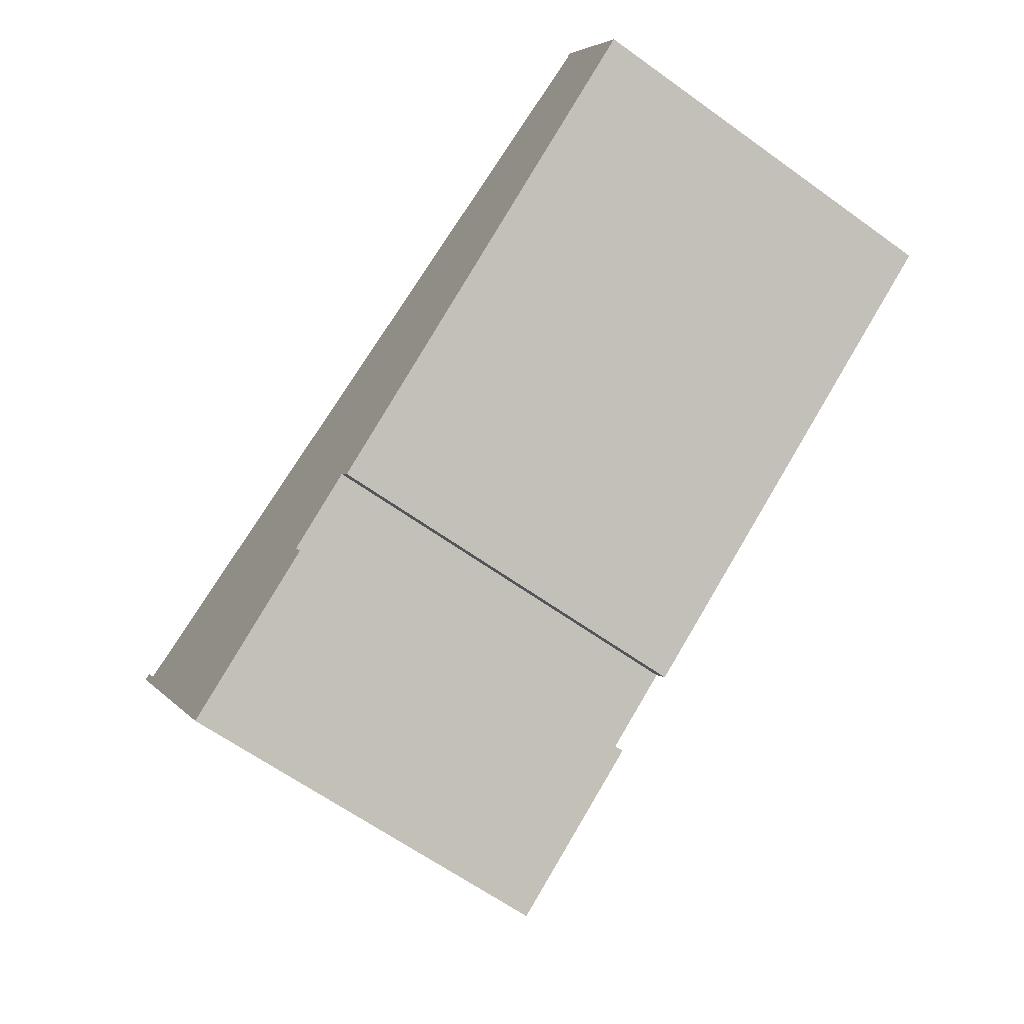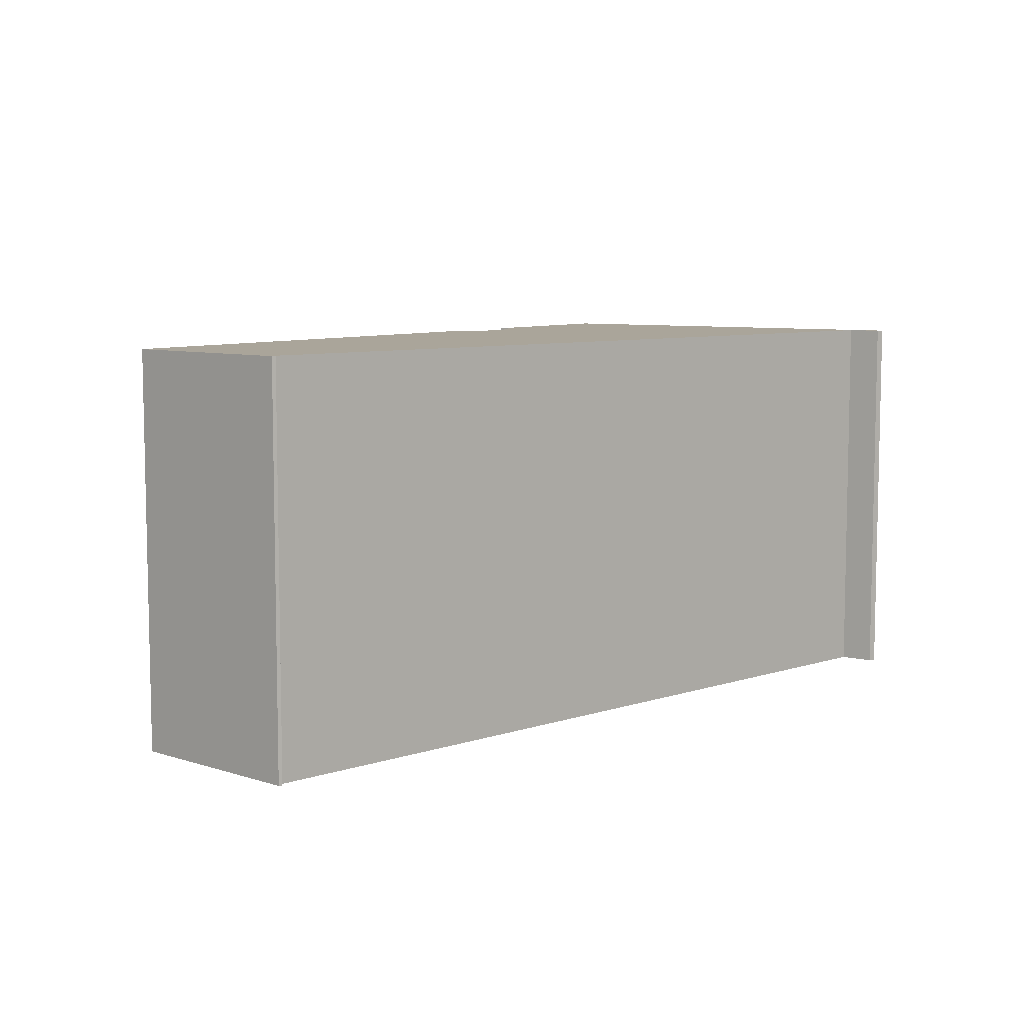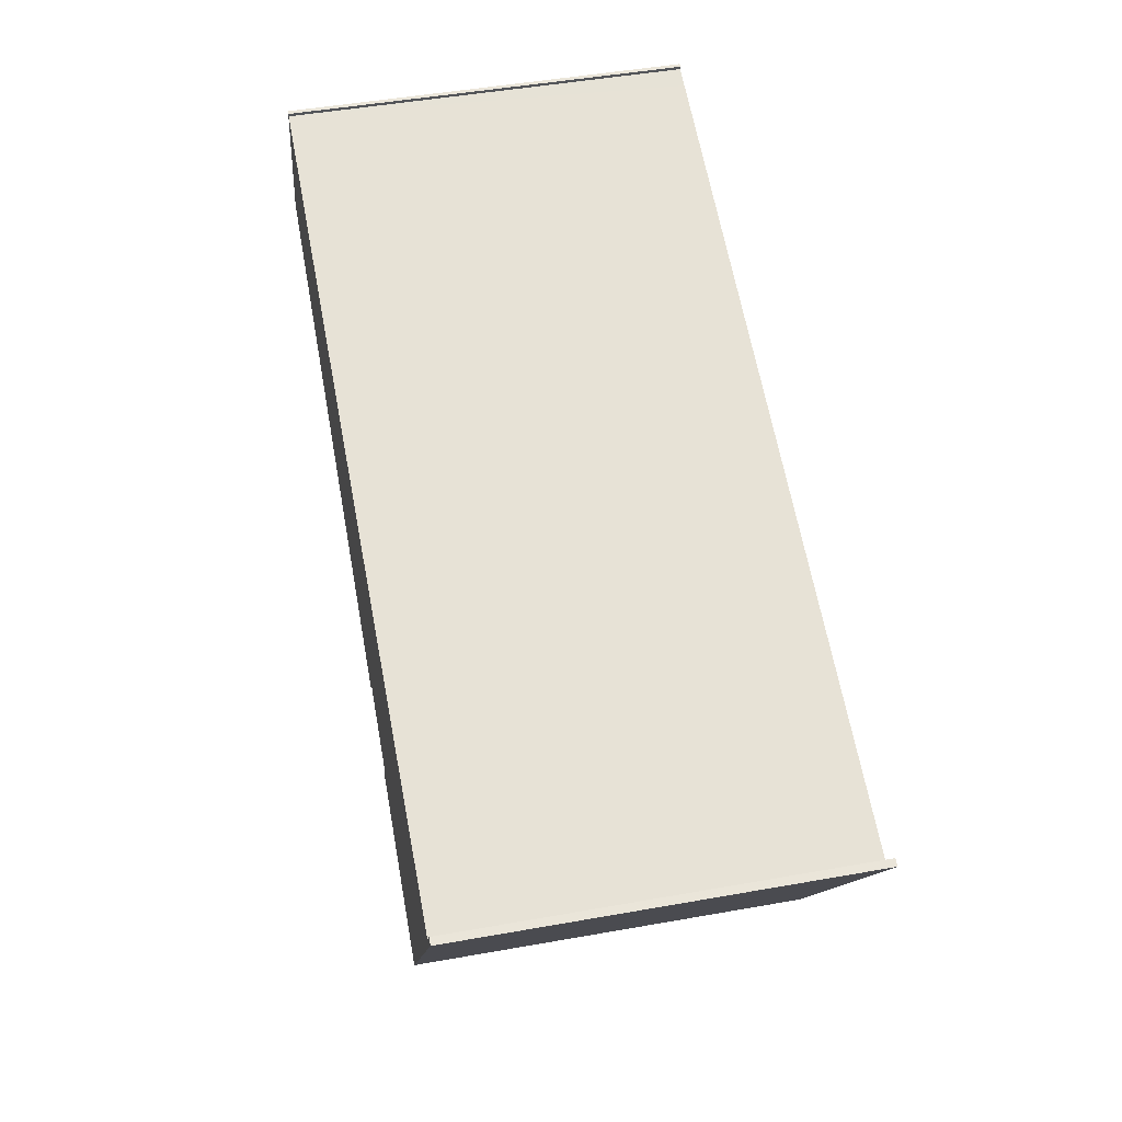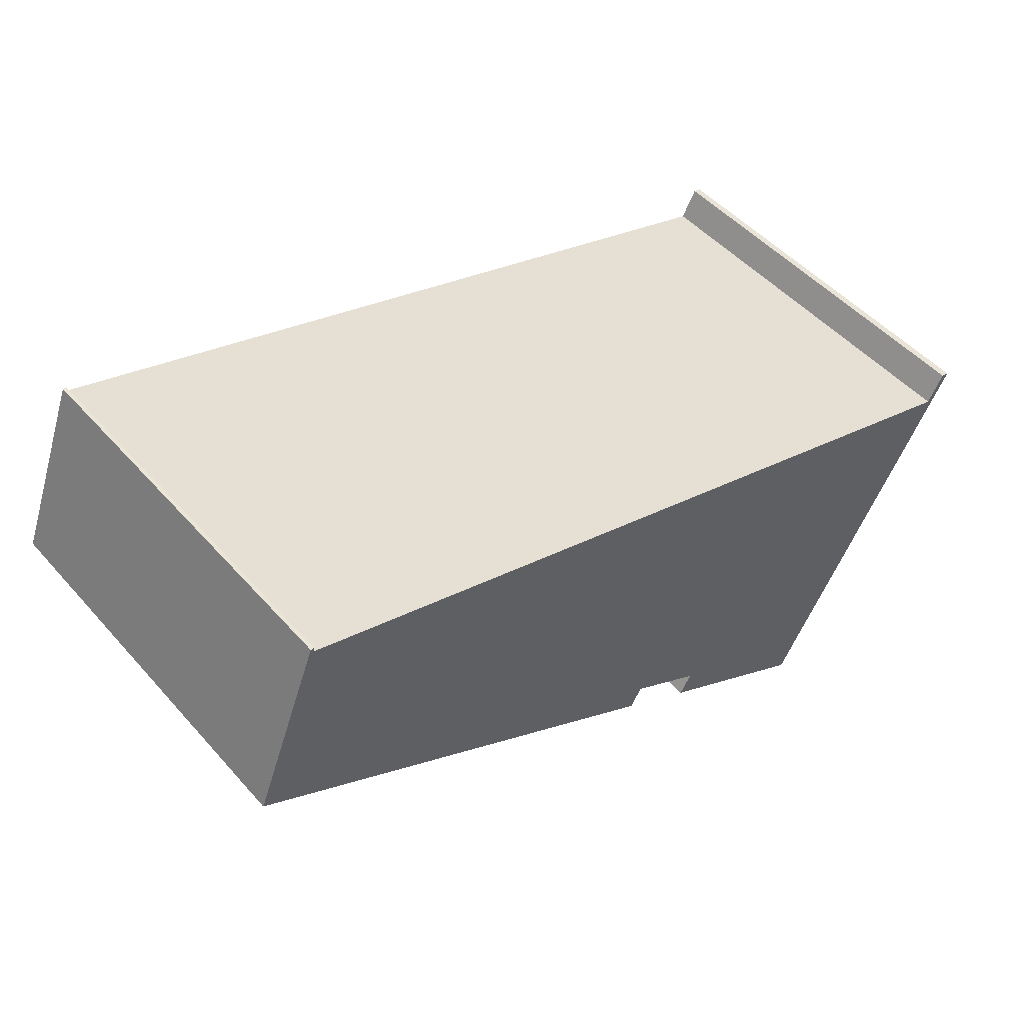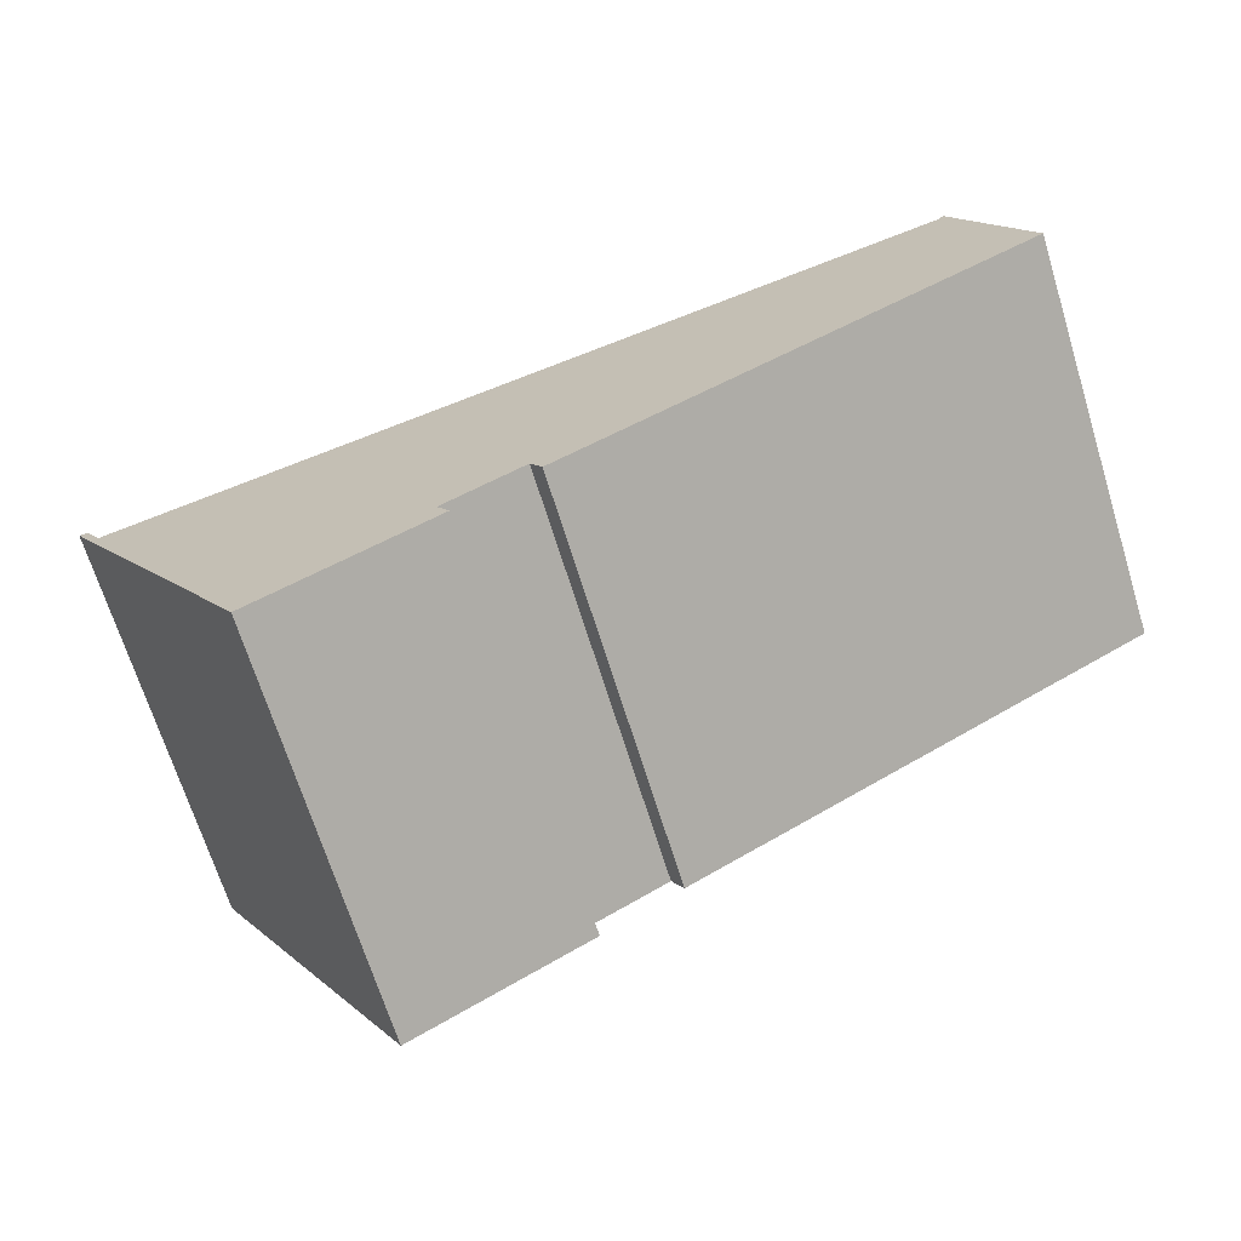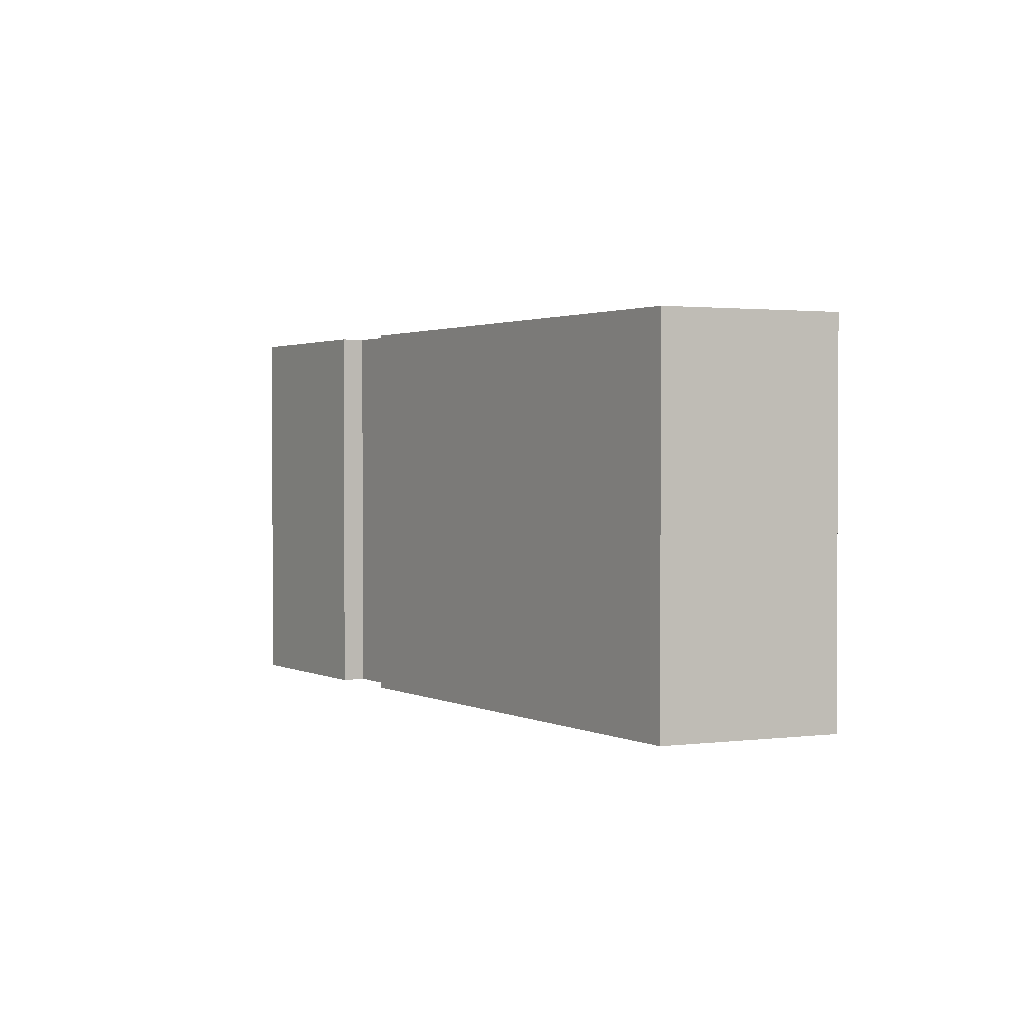
<metadata>
{"format":"obj","ext":"obj","renderer":"f3d","projection":"perspective","resolution":1024,"background":"white","views":[{"elev":-64.3,"azim":-125.8,"up":"+Z"},{"elev":7.6,"azim":-26.6,"up":"+Y"},{"elev":48.7,"azim":78.8,"up":"+Z"},{"elev":49.5,"azim":-39.6,"up":"+Z"},{"elev":-69.3,"azim":-162.7,"up":"+Z"},{"elev":1.7,"azim":-92.9,"up":"+Y"}]}
</metadata>
<code>
v  22.75 16.92 -12.89
v  23.28 16.92 -11.99
v  29.99 16.92 -16.95
v  31.67 16.92 -13.97
v  38.33 16.92 -1.517
v  38.66 16.92 -1.581
v  37.63 16.92 -2.8
v  3.88 16.92 7.063
v  21.62 16.92 -11.05
v  20.86 16.92 -10.62
v  20 16.92 -10.14
v  19.79 16.92 -10.52
v  19.5 16.92 -11.02
v  17.38 16.92 -9.819
v  0 16.92 1.036e-15
v  3.036 16.92 7.31
v  2.925 16.92 7.499
v  0.232 16.92 0.595
v  3.087 16.92 7.475
v  3.087 -4.577e-16 7.475
v  3.036 -4.476e-16 7.31
v  37.63 1.715e-16 -2.8
v  3.88 -4.325e-16 7.063
v  38.33 9.289e-17 -1.517
v  38.66 9.681e-17 -1.581
v  2.925 -4.592e-16 7.499
v  22.75 7.893e-16 -12.89
v  23.28 7.343e-16 -11.99
v  29.99 1.038e-15 -16.95
v  31.67 8.556e-16 -13.97
v  20 6.207e-16 -10.14
v  19.5 6.748e-16 -11.02
v  19.79 6.441e-16 -10.52
v  21.62 6.768e-16 -11.05
v  20.86 6.505e-16 -10.62
v  0 0 0
v  17.38 6.012e-16 -9.819
v  0.232 -3.643e-17 0.595
g defaultobject
f 1 2 3
f 4 5 6
f 5 4 7
f 7 4 8
f 8 4 3
f 8 3 2
f 8 2 9
f 8 9 10
f 8 10 11
f 8 11 12
f 8 12 13
f 8 13 14
f 8 14 15
f 8 15 16
f 16 15 17
f 17 15 18
f 17 19 16
f 20 16 19
f 16 20 21
f 21 8 16
f 8 21 7
f 7 21 22
f 22 21 23
f 24 6 5
f 6 24 25
f 26 19 17
f 19 26 20
f 22 5 7
f 5 22 24
f 27 2 1
f 2 27 28
f 25 4 6
f 4 25 3
f 3 25 29
f 29 25 30
f 31 12 11
f 12 31 13
f 13 31 32
f 32 31 33
f 29 1 3
f 1 29 27
f 28 9 2
f 9 28 10
f 10 28 11
f 11 28 31
f 31 28 34
f 31 34 35
f 32 14 13
f 14 32 15
f 15 32 36
f 36 32 37
f 36 18 15
f 18 36 17
f 17 36 26
f 26 36 38
f 24 22 25
f 30 27 29
f 27 30 22
f 22 30 25
f 27 22 28
f 28 22 23
f 28 23 34
f 34 23 35
f 35 23 31
f 31 23 37
f 37 23 36
f 36 23 38
f 38 23 21
f 38 21 26
f 26 21 20
f 33 37 32
f 37 33 31

</code>
